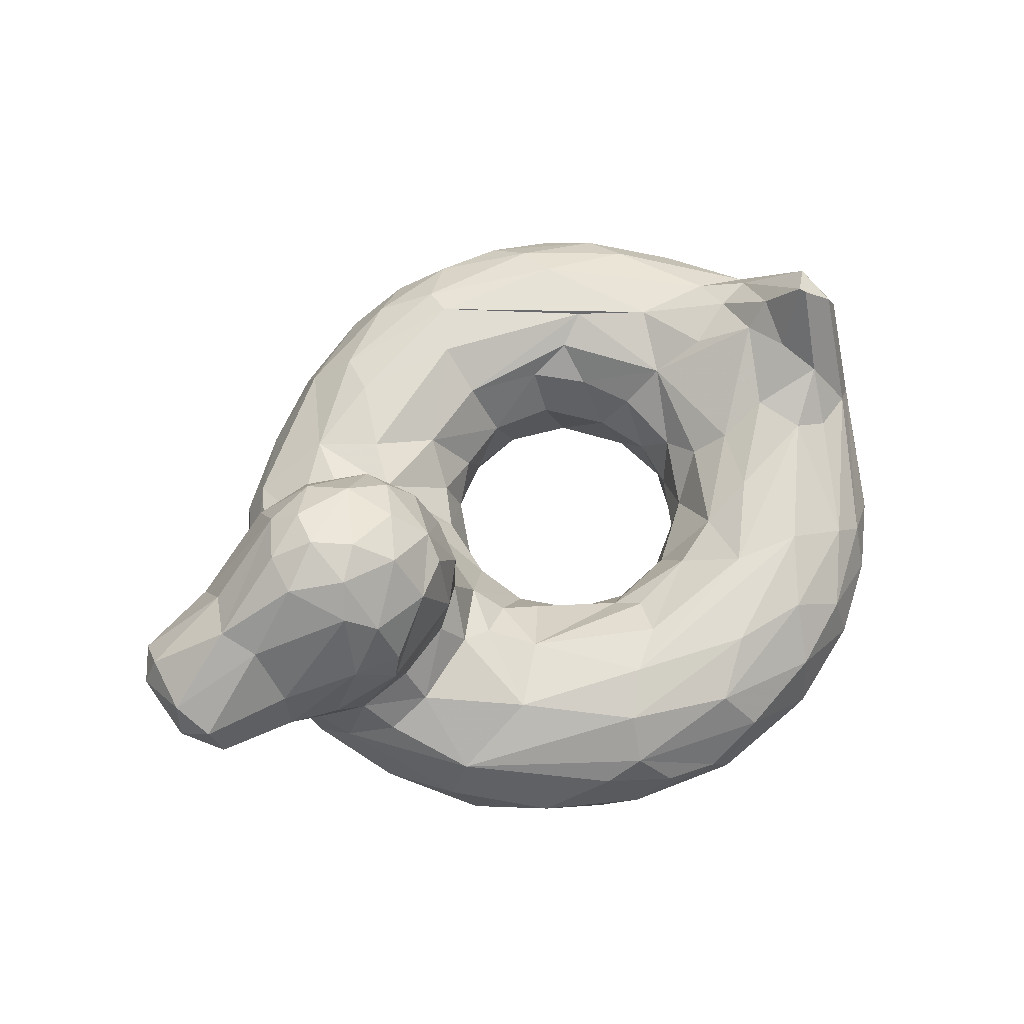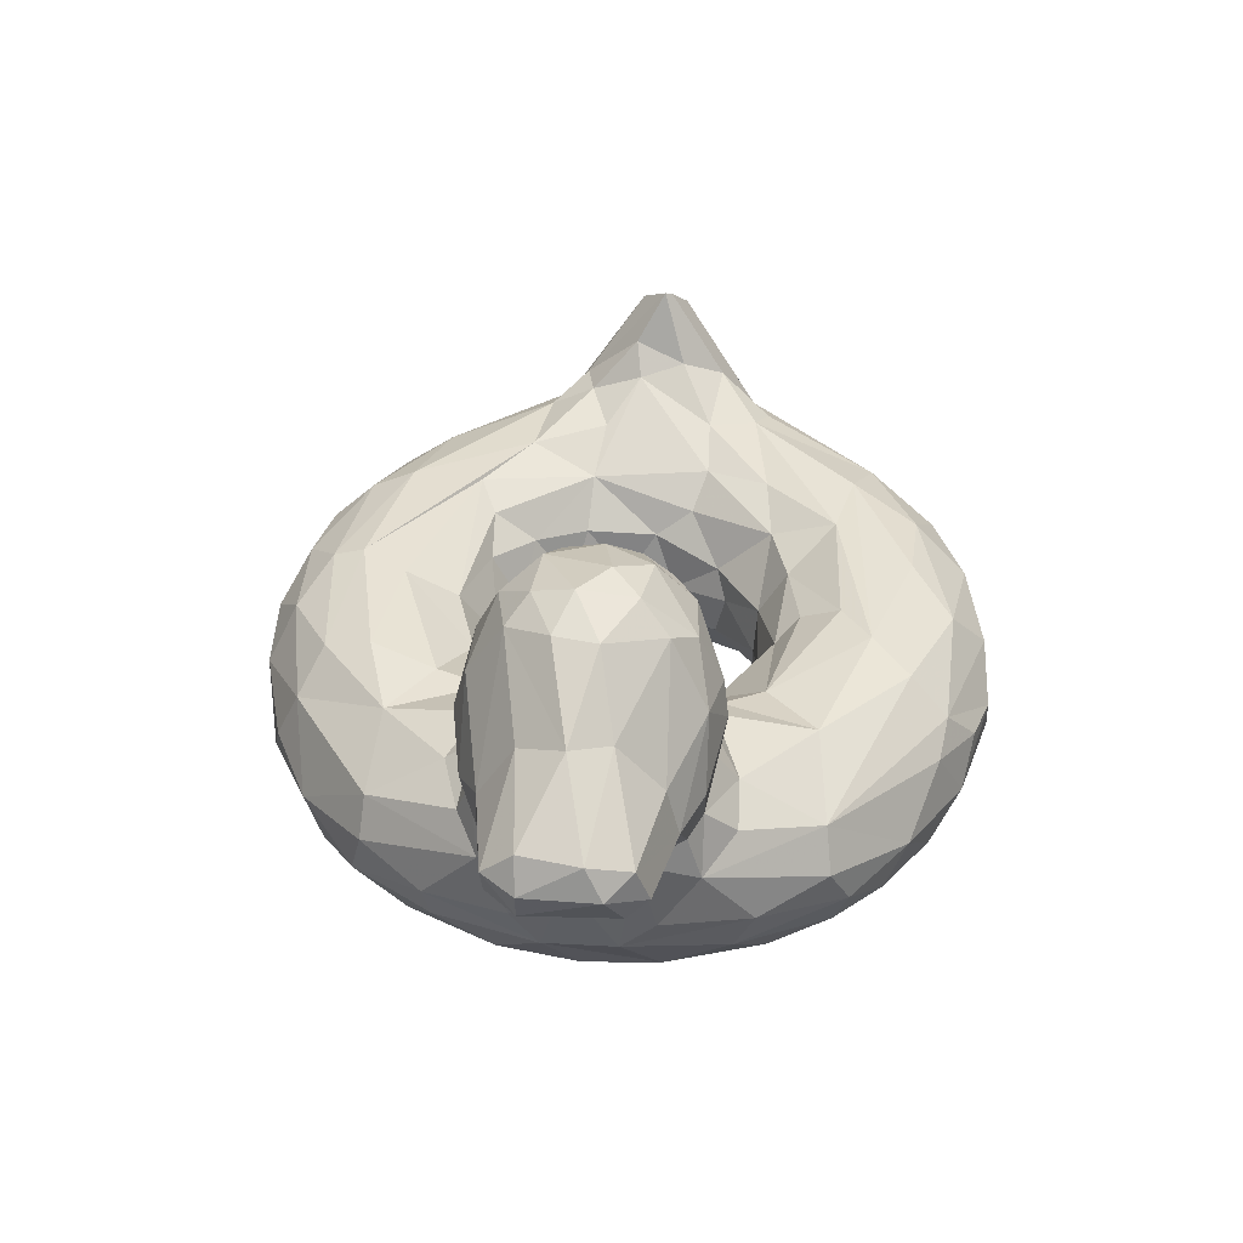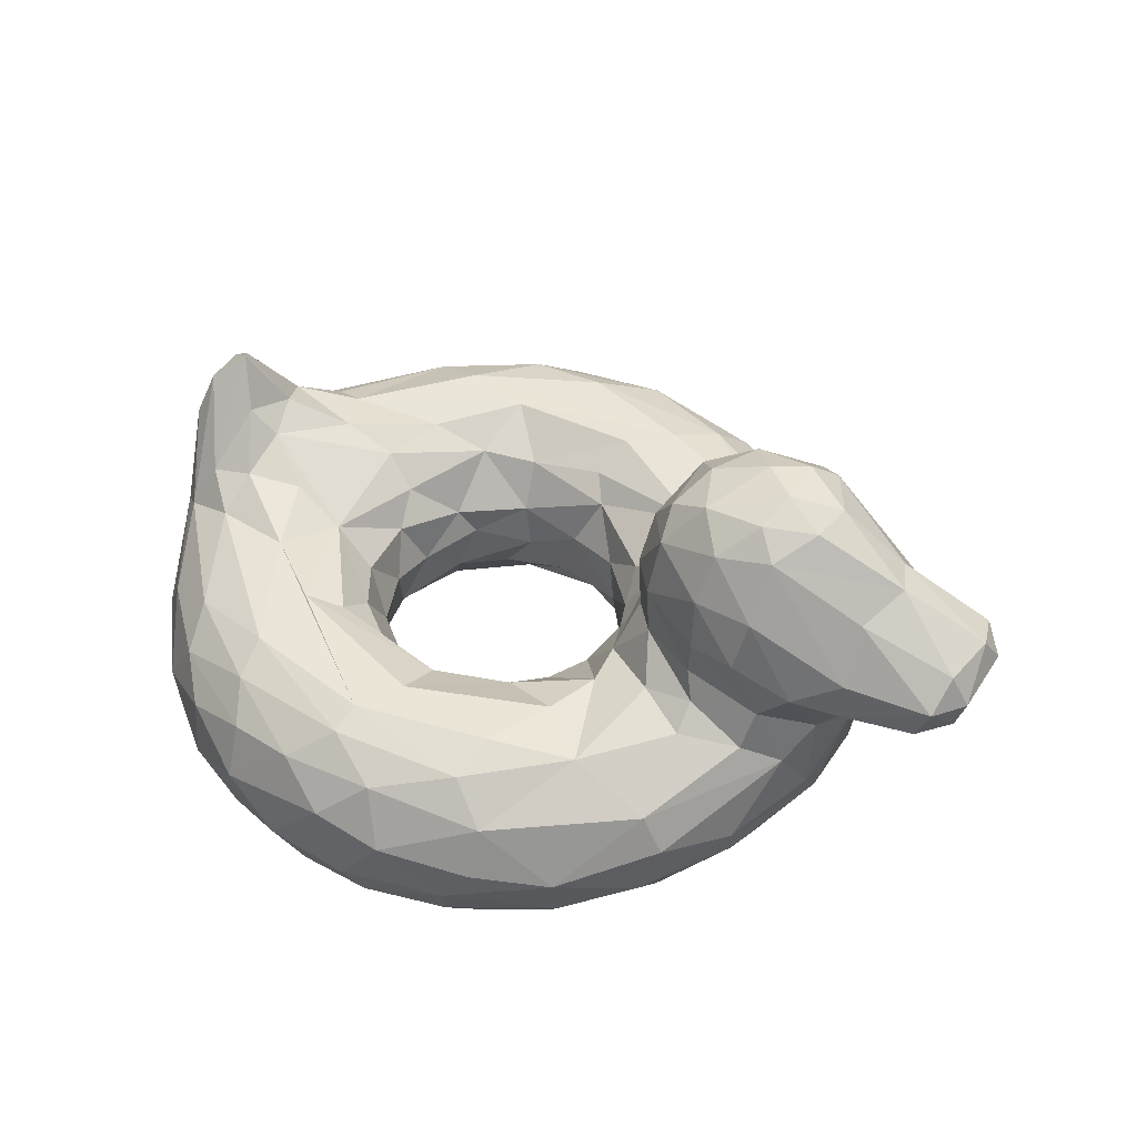
<metadata>
{"format":"obj","ext":"obj","renderer":"f3d","projection":"perspective","resolution":1024,"background":"white","views":[{"elev":67.4,"azim":-35.4,"up":"+Y"},{"elev":40.1,"azim":-83.8,"up":"+Y"},{"elev":46.2,"azim":-149.1,"up":"+Y"}]}
</metadata>
<code>
v -0.07594 -0.2884 -0.03824
v -0.01838 -0.2554 -0.1659
v 0.0522 -0.2174 -0.2311
v 0.09445 -0.3176 -0.2483
v 0.1609 -0.2094 -0.2653
v 0.2913 -0.2189 -0.2397
v 0.3957 -0.2561 -0.1439
v 0.4372 -0.2556 -0.03318
v -0.08869 -0.1566 -0.09978
v -0.04424 -0.1551 -0.185
v 0.1392 -0.09178 -0.3364
v 0.2952 -0.1156 -0.294
v 0.3873 -0.1368 -0.2165
v 0.4469 -0.1499 -0.1165
v -0.1754 -0.02903 -0.1442
v -0.1804 -0.03925 -0.2274
v -0.01341 -0.09212 -0.284
v 0.3872 -0.07206 -0.3002
v 0.4558 -0.04008 -0.3358
v 0.5289 -0.0693 -0.112
v -0.1397 -0.04269 -0.3337
v -0.08029 -0.03821 -0.4711
v 0.1952 -0.03607 -0.5348
v 0.5847 -0.03194 -0.2448
v 0.7402 0.006194 -0.1377
v -0.3968 -0.02724 -0.276
v -0.2477 -0.05373 -0.4166
v -0.0647 -0.06719 -0.5651
v 0.1985 -0.05657 -0.5974
v 0.4575 -0.07595 -0.5664
v 0.6528 -0.08213 -0.4307
v 0.7454 -0.04178 -0.2255
v 0.8194 -0.003029 -0.1568
v -0.5895 -0.07927 -0.1901
v -0.41 -0.1223 -0.4273
v -0.1426 -0.138 -0.6096
v 0.03655 -0.2092 -0.7086
v 0.1776 -0.1794 -0.7132
v 0.4193 -0.1305 -0.6424
v 0.5572 -0.1821 -0.6064
v 0.6301 -0.1369 -0.5231
v 0.8997 -0.1238 -0.163
v -0.5388 -0.2856 -0.2882
v -0.4177 -0.3061 -0.4614
v -0.2906 -0.2572 -0.5768
v -0.1428 -0.2353 -0.6549
v -0.09585 -0.3061 -0.6753
v 0.293 -0.304 -0.7203
v 0.4139 -0.2338 -0.6899
v 0.5535 -0.304 -0.6265
v 0.7001 -0.2528 -0.5132
v 0.8323 -0.2528 -0.3414
v 0.8866 -0.267 -0.2442
v -0.5355 -0.3616 -0.1731
v -0.4107 -0.4109 -0.3609
v -0.2789 -0.3722 -0.5478
v -0.1426 -0.446 -0.5712
v -0.0839 -0.38 -0.6539
v 0.08388 -0.3794 -0.6989
v 0.2579 -0.4288 -0.6681
v 0.4576 -0.402 -0.6348
v 0.7176 -0.3622 -0.4703
v 0.7196 -0.4303 -0.4
v 0.8432 -0.3902 -0.2352
v -0.4406 -0.4636 -0.1394
v -0.3311 -0.4862 -0.3108
v -0.238 -0.471 -0.4645
v 0.001948 -0.4509 -0.6258
v 0.1604 -0.4913 -0.5881
v 0.4587 -0.4678 -0.5652
v 0.6502 -0.4919 -0.3527
v 0.7878 -0.4615 -0.1986
v -0.251 -0.5096 -0.2842
v 0.3396 -0.5063 -0.5153
v 0.6497 -0.5064 -0.2656
v -0.1993 -0.4811 0.01018
v -0.1478 -0.4667 -0.1423
v -0.04928 -0.473 -0.2862
v 0.06165 -0.4882 -0.3759
v 0.1634 -0.4618 -0.3501
v 0.3206 -0.4614 -0.3207
v 0.4609 -0.455 -0.1971
v 0.6015 -0.4989 -0.006555
v -0.1006 -0.4032 -0.09688
v -0.03208 -0.3756 -0.185
v 0.06252 -0.3958 -0.2675
v 0.2112 -0.3486 -0.2691
v 0.336 -0.3497 -0.2222
v 0.4345 -0.3634 -0.1075
v 0.4614 -0.3745 0.01125
v -0.2567 0.07526 -0.1472
v -0.3754 0.07642 -0.2009
v -0.6306 0.0005761 -0.1371
v -0.2593 0.2036 -0.164
v -0.4843 0.1817 -0.2366
v -0.6818 0.09283 -0.1696
v -0.3414 0.4155 -0.09476
v -0.5072 0.3889 -0.14
v -0.684 0.2799 -0.09877
v -0.8292 0.09426 -0.136
v -0.8574 0.1629 -0.1366
v 0.736 0.04458 -0.03587
v 0.9124 0.06644 -0.07819
v 0.8335 0.196 0.005759
v 0.8872 0.1516 -0.04406
v -0.0498 -0.2199 0.13
v 0.04255 -0.2229 0.2243
v 0.1555 -0.2363 0.2594
v 0.2631 -0.2907 0.2456
v 0.3679 -0.2487 0.1792
v 0.4295 -0.2716 0.06692
v -0.04145 -0.1557 0.1879
v 0.1072 -0.1316 0.2938
v 0.2898 -0.1029 0.3078
v 0.279 -0.1958 0.2519
v 0.4007 -0.1914 0.1596
v 0.4852 -0.1101 0.09841
v 0.464 -0.1617 0.02537
v -0.1654 -0.03417 0.1054
v -0.1249 -0.08655 0.166
v -0.1217 -0.0558 0.2888
v 0.1422 -0.08856 0.3403
v 0.3967 -0.08718 0.2677
v 0.5114 -0.04653 0.2498
v 0.5513 -0.05342 0.1244
v -0.2576 0.001014 0.2027
v -0.1954 -0.02763 0.2087
v -0.2307 -0.04479 0.3936
v 0.02959 -0.03286 0.4811
v 0.5206 -0.03841 0.4278
v 0.6993 -0.02768 0.2129
v 0.6561 -0.009758 0.1182
v -0.4043 -0.01762 0.2591
v -0.04332 -0.05967 0.5595
v 0.1606 -0.08205 0.6388
v 0.4317 -0.0649 0.5602
v 0.6336 -0.09093 0.4649
v 0.7623 -0.05244 0.2357
v 0.8031 0.02315 0.1337
v -0.5821 -0.09474 0.2077
v -0.408 -0.1136 0.4199
v -0.1546 -0.1685 0.6239
v -0.0751 -0.1298 0.6346
v 0.2032 -0.1683 0.7072
v 0.3838 -0.1455 0.665
v 0.5307 -0.1388 0.5958
v 0.6939 -0.1484 0.4718
v 0.8968 -0.1309 0.1729
v -0.5436 -0.2993 0.2652
v -0.4192 -0.2826 0.47
v -0.2928 -0.2573 0.5754
v -0.1023 -0.2876 0.6746
v 0.08077 -0.2293 0.7202
v 0.1256 -0.3166 0.7245
v 0.3615 -0.2789 0.7082
v 0.5422 -0.25 0.6342
v 0.675 -0.2313 0.5334
v 0.7771 -0.2277 0.4169
v 0.8865 -0.2552 0.244
v -0.5409 -0.3657 0.1368
v -0.4349 -0.4078 0.324
v -0.2952 -0.3746 0.5334
v -0.1633 -0.3772 0.6184
v 0.04324 -0.412 0.6722
v 0.2275 -0.4208 0.6781
v 0.3412 -0.3446 0.7013
v 0.4839 -0.4158 0.6128
v 0.6908 -0.4091 0.4614
v 0.8192 -0.4295 0.2114
v -0.39 -0.4623 0.2875
v -0.2375 -0.4547 0.4939
v -0.07844 -0.4716 0.5675
v -0.05921 -0.4944 0.529
v 0.2077 -0.4698 0.6262
v 0.384 -0.4687 0.5947
v 0.5613 -0.4931 0.4441
v 0.7067 -0.4782 0.3169
v 0.7838 -0.4834 0.04075
v -0.2957 -0.5059 0.2552
v 0.3036 -0.5054 0.5302
v 0.6609 -0.5091 0.213
v -0.1516 -0.4731 0.1567
v -0.04562 -0.4721 0.2874
v 0.1534 -0.4732 0.3664
v 0.3177 -0.4625 0.3238
v 0.2646 -0.5055 0.4376
v 0.4481 -0.4533 0.2111
v 0.5362 -0.4663 0.03104
v -0.08662 -0.3935 0.1151
v -0.009745 -0.4034 0.2285
v 0.1227 -0.3957 0.2867
v 0.1933 -0.3639 0.2758
v 0.3267 -0.3774 0.2418
v 0.4043 -0.3589 0.1586
v -0.217 0.07874 0.1084
v -0.4195 0.05808 0.2093
v -0.5847 0.001006 0.1805
v -0.2737 0.1958 0.1747
v -0.4394 0.2464 0.2274
v -0.693 0.1198 0.1759
v -0.2583 0.3226 0.1221
v -0.5073 0.3891 0.1399
v -0.6913 0.3081 0.06621
v -0.8461 0.1191 0.143
v -0.8583 0.1915 0.1188
v 0.7648 0.06587 0.05256
v 0.9238 0.08164 0.04369
v 0.8408 0.1909 0.01893
v 0.896 0.1393 0.04687
v -0.4783 0.4558 -0.02219
v -0.7249 0.3199 -0.008585
v -0.2997 0.4137 0.007757
v -0.6831 0.02198 -0.0558
v -0.8305 0.04677 0.02108
v -0.8837 0.2177 0.03856
v -0.1853 0.08474 0.008089
v -0.1839 0.1988 0.004782
v -0.6562 -0.06376 -0.02501
v -0.09276 -0.1752 0.03221
v 0.9375 -0.2655 0.05661
v -0.6178 -0.2555 -0.07731
v -0.5531 -0.3683 -0.01048
v -0.1148 -0.3998 0.0008862
v 0.9108 -0.3449 -0.05524
v 0.1386 -0.03809 -0.4416
v 0.6378 -0.01391 -0.09809
v -0.2959 -0.0004777 -0.2243
v 0.4684 -0.0419 -0.4808
v -0.5162 -0.03701 -0.2361
v 0.08642 -0.102 -0.6548
v 0.2807 -0.1133 -0.664
v 0.7739 -0.1565 -0.3798
v 0.8552 -0.087 -0.2006
v -0.4547 -0.1956 -0.4329
v -0.5458 -0.2235 -0.3042
v 0.1206 -0.3215 -0.723
v 0.5922 -0.4222 -0.5393
v -0.06394 -0.5033 -0.498
v -0.2588 -0.5071 -0.1133
v 0.2067 -0.5077 -0.4558
v 0.452 -0.4992 -0.323
v 0.5907 -0.5041 -0.1541
v -0.3963 0.01664 -0.2223
v -0.5308 0.04152 -0.2053
v -0.3919 0.1795 -0.2267
v -0.5999 0.1256 -0.2119
v -0.5037 0.2826 -0.2091
v -0.4012 0.3751 -0.1648
v -0.2706 0.3218 -0.1363
v -0.3855 0.2818 -0.2084
v -0.6887 0.1745 -0.1664
v 0.7887 0.1006 -0.04846
v 0.1166 -0.04363 0.4183
v 0.3808 -0.03796 0.3972
v 0.2684 -0.04203 0.5539
v -0.498 -0.05447 0.2645
v 0.8552 -0.0872 0.2008
v -0.5457 -0.2236 0.3043
v -0.4546 -0.1953 0.433
v -0.02737 -0.209 0.6922
v -0.3894 -0.3719 0.4424
v 0.6024 -0.3294 0.5883
v 0.7655 -0.3366 0.4241
v 0.8636 -0.3397 0.2538
v -0.2502 -0.5071 0.1426
v -0.05512 -0.5041 0.3697
v 0.5195 -0.5044 0.2801
v -0.06458 -0.3139 0.09296
v 0.02984 -0.3242 0.2168
v -0.2989 0.0724 0.1727
v -0.5317 0.01507 0.2056
v -0.4586 0.1791 0.2374
v -0.5999 0.1257 0.2119
v -0.3337 0.3303 0.1709
v -0.4558 0.3515 0.183
v -0.6842 0.2088 0.1517
v -0.5362 0.2562 0.2091
v -0.2049 0.07353 -0.08822
v -0.6203 -0.1836 -0.1331
v -0.6231 -0.2432 0.06589
v 0.9359 0.01316 -0.03021
v 0.9318 -0.2575 -0.1038
v 0.9112 -0.3404 0.07452
v -0.4185 -0.4854 0.03088
v 0.8559 -0.427 0.009497
v -0.205 0.2059 -0.1002
v -0.2588 0.3665 -0.07272
v -0.2088 0.2915 -0.04526
v -0.4627 0.4323 -0.1
v -0.4093 0.4534 0.03237
v -0.5709 0.4202 0.02984
v -0.5589 0.4201 -0.05346
v -0.8833 0.09495 -0.07409
v -0.8188 0.05211 -0.07034
v -0.8678 0.219 -0.07622
v -0.9029 0.1589 0.07169
v -0.9029 0.1567 -0.07214
v -0.6203 -0.1836 0.1331
v 0.9269 -0.1967 0.1193
v -0.6502 -0.007049 0.09926
v -0.6795 0.04082 0.1115
v -0.2051 0.2059 0.1005
v -0.2496 0.3575 0.0685
v -0.4699 0.44 0.08607
v -0.3527 0.4179 0.09859
v -0.8605 0.08444 0.1019
f 10 9 2
f 3 10 2
f 3 4 5
f 5 6 12
f 13 6 7
f 7 8 14
f 16 15 9
f 16 9 10
f 17 16 10
f 10 3 17
f 3 5 17
f 11 17 5
f 12 13 18
f 19 18 20
f 21 17 225
f 23 22 225
f 19 11 18
f 24 23 19
f 15 16 227
f 16 21 27
f 22 28 27
f 29 28 23
f 27 35 26
f 34 229 35
f 28 36 27
f 230 36 28
f 37 36 230
f 38 37 230
f 231 230 29
f 39 231 30
f 230 231 38
f 232 41 31
f 32 33 233
f 31 233 232
f 34 234 235
f 234 44 235
f 36 45 35
f 234 35 45
f 44 234 45
f 45 36 46
f 46 36 37
f 37 47 46
f 48 236 38
f 49 38 231
f 38 49 48
f 40 49 39
f 41 232 51
f 232 42 52
f 45 47 56
f 56 58 57
f 37 236 47
f 49 50 48
f 50 62 237
f 53 64 62
f 55 65 54
f 55 66 65
f 56 67 55
f 67 66 55
f 68 58 59
f 63 71 70
f 62 63 237
f 71 63 72
f 63 64 72
f 284 65 66
f 68 238 57
f 75 74 70
f 240 73 74
f 240 241 81
f 82 81 241
f 75 242 241
f 78 85 77
f 78 79 80
f 86 85 78
f 87 86 80
f 88 87 81
f 81 82 88
f 2 1 85
f 4 3 85
f 2 85 3
f 7 89 8
f 243 91 227
f 244 92 243
f 245 94 92
f 91 92 94
f 244 246 95
f 94 250 249
f 95 247 250
f 247 98 248
f 249 248 97
f 247 246 251
f 251 98 247
f 99 251 101
f 251 96 101
f 100 101 96
f 233 103 42
f 105 103 233
f 32 25 33
f 252 25 102
f 25 252 33
f 104 105 33
f 106 112 107
f 108 113 115
f 111 110 116
f 118 111 116
f 106 120 112
f 114 123 115
f 125 117 123
f 121 120 127
f 114 122 253
f 129 254 253
f 254 124 123
f 124 132 125
f 128 134 129
f 134 255 129
f 134 135 255
f 255 130 129
f 255 136 130
f 138 131 137
f 130 137 131
f 140 141 256
f 143 141 142
f 135 145 136
f 145 146 136
f 137 147 257
f 138 257 139
f 140 258 259
f 259 258 150
f 150 151 259
f 259 151 141
f 142 141 151
f 152 153 260
f 144 155 145
f 145 156 146
f 156 157 146
f 147 157 158
f 160 161 149
f 150 149 261
f 261 162 150
f 163 151 162
f 151 163 152
f 164 152 163
f 152 154 153
f 152 164 154
f 156 155 262
f 168 262 167
f 157 156 262
f 157 262 158
f 263 158 262
f 262 168 263
f 159 158 264
f 263 264 158
f 170 161 160
f 162 261 171
f 173 174 164
f 164 174 165
f 165 174 175
f 166 165 167
f 165 175 167
f 176 167 175
f 264 168 169
f 180 173 179
f 180 174 173
f 174 180 175
f 266 179 265
f 267 180 186
f 180 267 181
f 267 187 188
f 83 181 267
f 223 182 76
f 183 182 190
f 191 183 190
f 184 183 191
f 193 194 187
f 187 194 188
f 268 269 189
f 268 106 269
f 107 269 106
f 107 108 269
f 269 192 191
f 192 109 193
f 109 110 194
f 90 194 111
f 133 196 271
f 271 272 273
f 271 273 197
f 275 199 274
f 199 272 274
f 198 274 272
f 272 199 277
f 276 277 202
f 277 200 273
f 257 148 209
f 207 209 148
f 206 139 208
f 9 219 1
f 118 14 8
f 118 20 14
f 15 278 216
f 226 20 102
f 218 279 221
f 235 279 34
f 279 235 221
f 43 221 235
f 222 221 54
f 43 54 221
f 64 282 224
f 54 65 222
f 224 72 64
f 82 188 90
f 84 1 223
f 15 91 278
f 279 218 93
f 213 93 218
f 96 93 213
f 286 217 278
f 216 278 217
f 94 286 91
f 278 91 286
f 286 94 249
f 288 249 287
f 97 287 249
f 303 288 287
f 289 248 98
f 97 210 290
f 291 210 292
f 292 289 98
f 292 98 211
f 99 211 98
f 96 213 100
f 294 100 213
f 293 294 214
f 293 100 294
f 211 99 295
f 101 295 99
f 215 211 295
f 101 100 293
f 101 293 297
f 297 293 296
f 297 296 215
f 101 297 295
f 42 103 281
f 207 281 103
f 208 209 104
f 219 119 106
f 117 20 118
f 132 102 125
f 300 280 298
f 298 280 258
f 149 258 280
f 258 140 298
f 159 299 148
f 160 149 280
f 264 220 159
f 169 285 283
f 285 224 283
f 224 220 283
f 160 222 284
f 284 170 160
f 75 178 181
f 73 265 179
f 189 223 268
f 1 268 223
f 126 119 195
f 300 140 197
f 197 200 300
f 302 195 217
f 216 217 195
f 198 195 302
f 302 217 303
f 302 201 198
f 290 305 212
f 304 202 275
f 304 210 291
f 291 211 203
f 291 203 202
f 291 202 304
f 204 296 306
f 204 205 296
f 215 296 205
f 293 306 296
f 207 220 281
f 206 208 104
f 1 2 9
f 12 11 5
f 6 13 12
f 13 7 14
f 11 12 18
f 20 13 14
f 20 18 13
f 16 17 21
f 17 11 225
f 21 225 22
f 11 19 225
f 225 19 23
f 19 20 24
f 226 24 20
f 25 24 226
f 27 227 16
f 227 27 26
f 27 21 22
f 22 23 28
f 23 228 29
f 228 30 29
f 23 24 228
f 31 30 228
f 32 228 24
f 228 32 31
f 25 32 24
f 26 229 243
f 229 26 35
f 35 27 36
f 28 29 230
f 29 30 231
f 30 41 39
f 30 31 41
f 41 40 39
f 233 31 32
f 232 233 42
f 35 234 34
f 38 236 37
f 231 39 49
f 50 49 40
f 40 41 51
f 50 40 51
f 52 51 232
f 52 42 53
f 43 235 44
f 55 43 44
f 43 55 54
f 55 44 56
f 44 45 56
f 47 45 46
f 58 56 47
f 47 59 58
f 47 236 59
f 48 60 236
f 59 236 60
f 48 50 61
f 48 61 60
f 51 62 50
f 237 61 50
f 52 62 51
f 62 52 53
f 63 62 64
f 57 67 56
f 68 57 58
f 68 59 60
f 60 69 68
f 69 60 70
f 60 61 70
f 237 70 61
f 70 237 63
f 66 67 73
f 238 73 67
f 238 67 57
f 238 68 69
f 74 73 238
f 74 238 69
f 69 70 74
f 70 71 75
f 71 72 75
f 77 76 239
f 239 73 78
f 239 78 77
f 73 79 78
f 73 240 79
f 80 79 240
f 81 80 240
f 75 240 74
f 241 240 75
f 241 242 82
f 83 82 242
f 84 77 85
f 80 86 78
f 81 87 80
f 88 82 89
f 89 82 90
f 1 84 85
f 85 86 4
f 86 87 4
f 87 5 4
f 6 5 87
f 87 88 6
f 7 88 89
f 7 6 88
f 15 227 91
f 227 26 243
f 92 91 243
f 229 34 244
f 93 244 34
f 243 229 244
f 95 245 244
f 92 244 245
f 244 93 246
f 96 246 93
f 250 94 245
f 250 245 95
f 248 250 247
f 248 249 250
f 246 247 95
f 96 251 246
f 98 251 99
f 233 33 105
f 226 102 25
f 104 33 252
f 113 107 112
f 108 107 113
f 113 114 115
f 108 115 109
f 115 110 109
f 115 116 110
f 116 117 118
f 106 119 120
f 121 112 120
f 112 121 113
f 122 113 121
f 114 113 122
f 116 115 123
f 123 124 125
f 116 123 117
f 119 127 120
f 119 126 127
f 128 121 127
f 128 129 121
f 253 121 129
f 122 121 253
f 253 254 114
f 254 123 114
f 129 130 254
f 130 131 254
f 124 254 131
f 131 132 124
f 126 133 128
f 128 127 126
f 136 255 135
f 137 130 136
f 256 141 133
f 128 133 141
f 141 134 128
f 141 143 134
f 134 143 135
f 144 135 143
f 135 144 145
f 146 137 136
f 147 137 146
f 257 138 137
f 147 148 257
f 141 140 259
f 142 151 152
f 152 260 142
f 143 142 260
f 260 153 143
f 144 143 153
f 155 144 154
f 153 154 144
f 155 156 145
f 146 157 147
f 147 158 148
f 148 158 159
f 261 149 161
f 149 150 258
f 150 162 151
f 154 164 165
f 155 154 166
f 166 154 165
f 262 166 167
f 166 262 155
f 168 264 263
f 161 170 261
f 170 171 261
f 162 171 163
f 172 163 171
f 164 163 172
f 164 172 173
f 167 176 168
f 176 177 168
f 169 168 177
f 177 178 169
f 171 170 173
f 179 173 170
f 171 173 172
f 180 176 175
f 181 176 180
f 181 177 176
f 177 181 178
f 265 182 266
f 183 266 182
f 179 266 180
f 186 180 266
f 266 183 184
f 266 184 186
f 184 185 186
f 187 267 186
f 267 188 83
f 182 223 189
f 189 190 182
f 184 191 185
f 192 185 191
f 193 185 192
f 187 186 185
f 187 185 193
f 194 90 188
f 190 189 269
f 191 190 269
f 192 269 108
f 192 108 109
f 194 193 109
f 111 194 110
f 270 126 195
f 196 133 270
f 126 270 133
f 271 256 133
f 256 271 140
f 197 140 271
f 195 198 270
f 272 196 198
f 270 198 196
f 196 272 271
f 200 197 273
f 198 201 274
f 275 277 199
f 273 272 277
f 277 275 202
f 202 203 276
f 200 277 276
f 203 205 276
f 276 205 200
f 204 200 205
f 257 209 139
f 131 138 139
f 132 139 206
f 139 132 131
f 209 208 139
f 15 219 9
f 15 119 219
f 119 15 216
f 125 102 20
f 221 280 218
f 281 282 42
f 42 282 53
f 281 220 282
f 282 64 53
f 220 224 282
f 284 222 65
f 72 224 285
f 285 178 72
f 284 66 73
f 72 178 75
f 239 265 73
f 83 242 75
f 77 84 76
f 83 188 82
f 89 90 8
f 34 279 93
f 288 217 286
f 249 288 286
f 287 212 303
f 287 97 212
f 290 212 97
f 289 97 248
f 210 97 289
f 289 292 210
f 291 292 211
f 294 213 214
f 215 295 297
f 103 105 207
f 209 207 105
f 209 105 104
f 206 252 102
f 252 206 104
f 219 268 1
f 268 219 106
f 111 118 8
f 125 20 117
f 218 280 300
f 299 159 220
f 280 221 160
f 222 160 221
f 220 264 283
f 283 264 169
f 285 169 178
f 284 73 179
f 179 170 284
f 239 76 265
f 182 265 76
f 181 83 75
f 223 76 84
f 8 90 111
f 119 216 195
f 140 300 298
f 300 301 218
f 213 218 301
f 301 300 200
f 217 288 303
f 201 302 303
f 212 305 303
f 290 210 304
f 305 290 304
f 304 275 305
f 274 305 275
f 305 274 303
f 201 303 274
f 200 204 301
f 306 301 204
f 301 306 214
f 213 301 214
f 211 215 203
f 203 215 205
f 214 306 293
f 207 299 220
f 207 148 299
f 132 206 102

</code>
